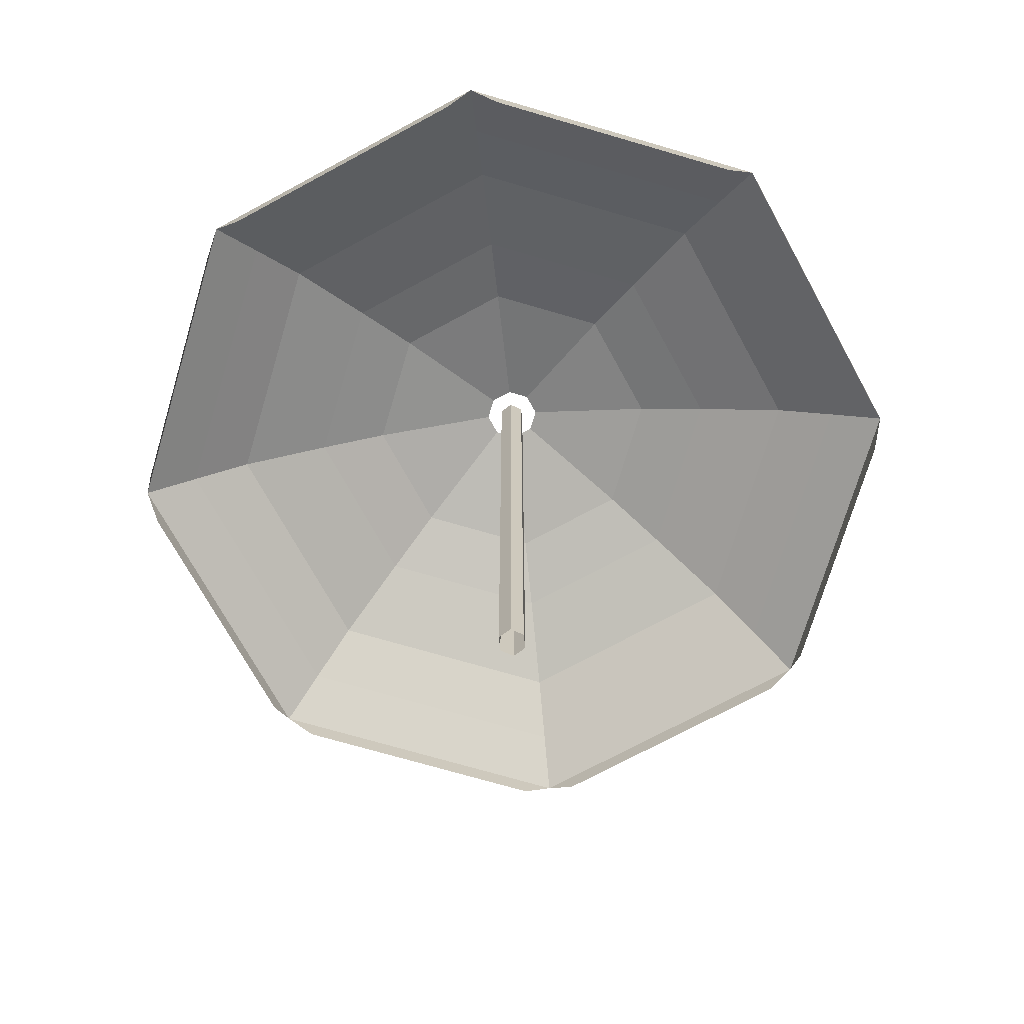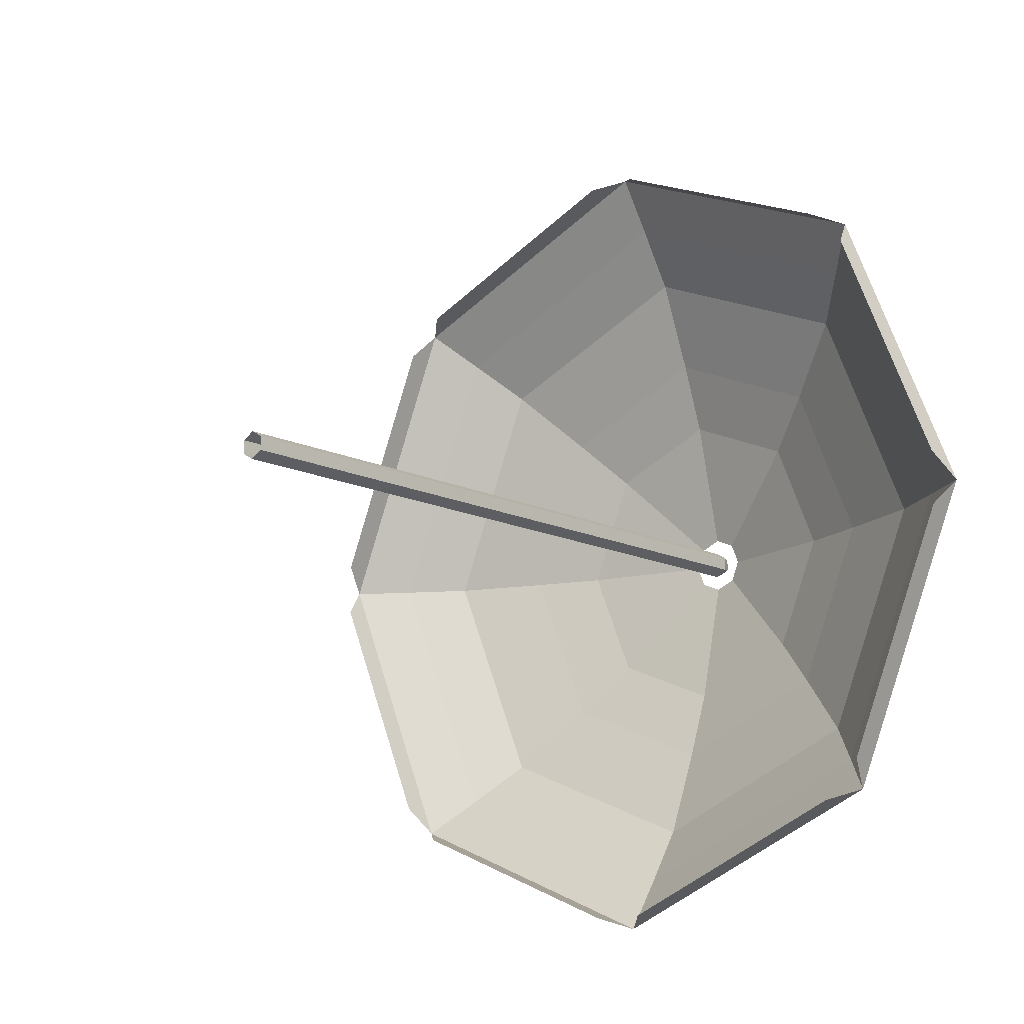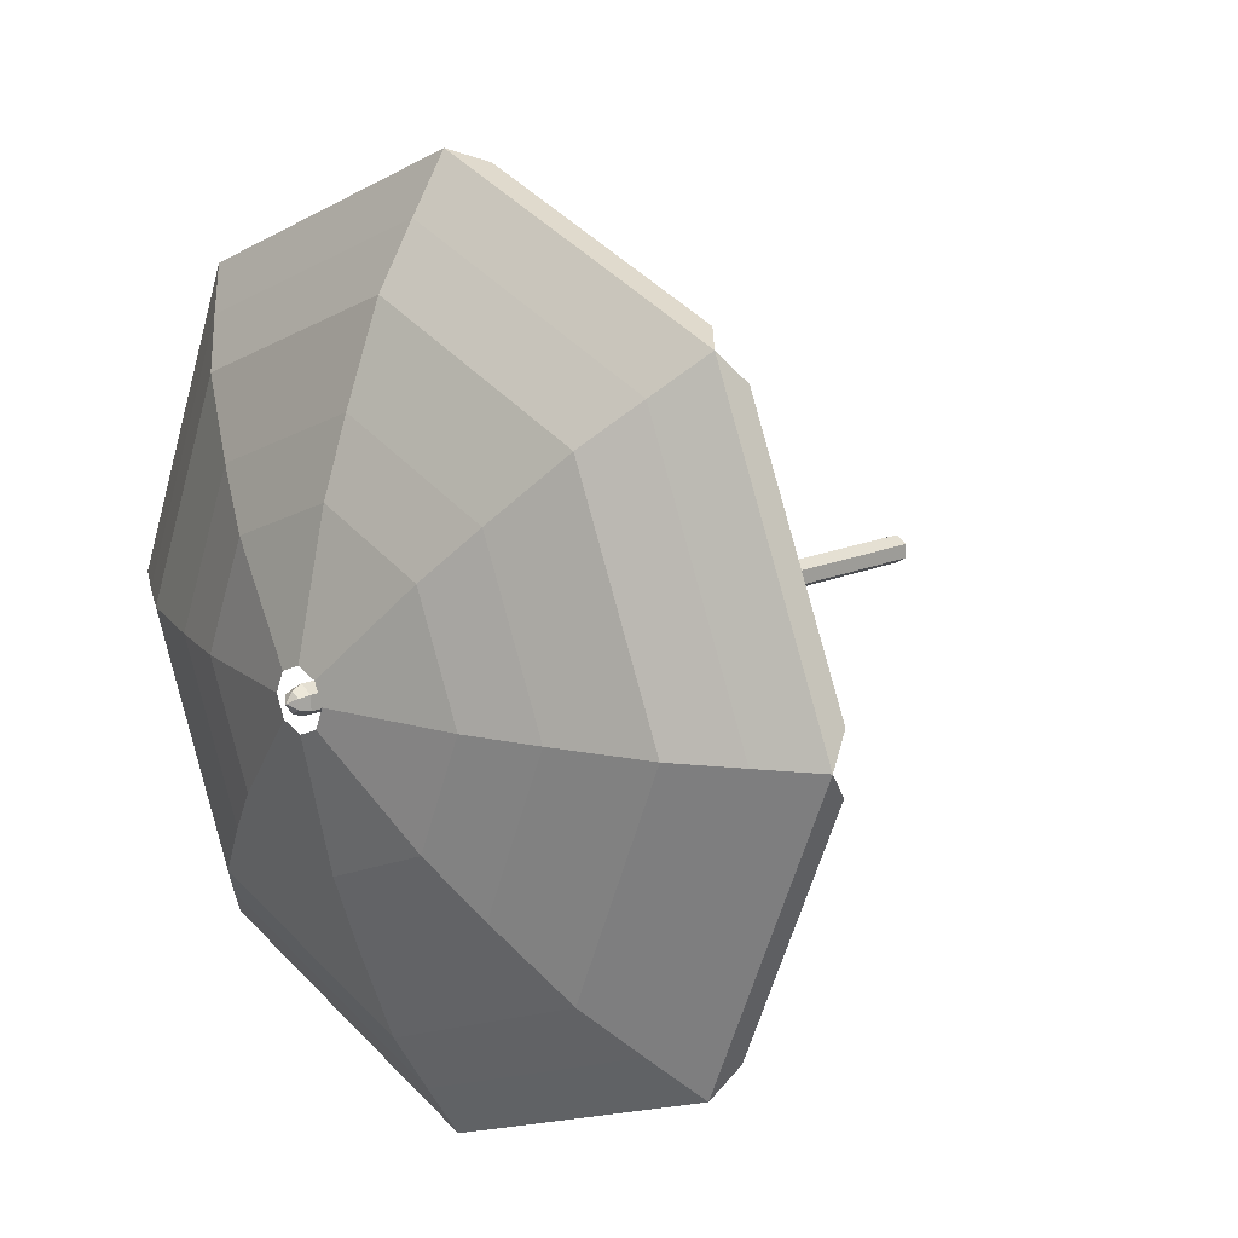
<metadata>
{"format":"obj","ext":"obj","renderer":"f3d","projection":"perspective","resolution":1024,"background":"white","views":[{"elev":-70.6,"azim":6.1,"up":"+Y"},{"elev":-13.5,"azim":42.0,"up":"+Z"},{"elev":15.1,"azim":-134.3,"up":"+Z"}]}
</metadata>
<code>
g sunscreen-big
v 0.02461 2.19 0.01421
v -9.642e-10 2.21 -3.713e-07
v 0.02461 2.19 -0.01421
v -4.687e-09 2.19 -0.02842
v -9.642e-10 2.21 -3.713e-07
v -0.02461 2.19 -0.01421
v -0.02461 2.19 0.01421
v -9.642e-10 2.21 -3.713e-07
v 2.6e-09 2.19 0.02842
v 2.6e-09 2.19 0.02842
v -9.642e-10 2.21 -3.713e-07
v 0.02461 2.19 0.01421
v 0.02461 2.19 -0.01421
v -9.642e-10 2.21 -3.713e-07
v -4.687e-09 2.19 -0.02842
v -0.02461 2.19 -0.01421
v -9.642e-10 2.21 -3.713e-07
v -0.02461 2.19 0.01421
v -0.0353 2.161 -0.02038
v -0.0353 -3.681e-06 -0.02038
v -6.872e-09 -3.683e-06 -0.04076
v -6.851e-09 2.161 -0.04077
v 0.0353 2.161 -0.02038
v 0.0353 -3.681e-06 -0.02038
v 0.0353 -3.675e-06 0.02038
v 0.0353 2.161 0.02038
v -0.0353 2.161 0.02038
v -0.0353 -3.675e-06 0.02038
v -0.0353 -3.681e-06 -0.02038
v -0.0353 2.161 -0.02038
v -6.851e-09 2.161 -0.04077
v -6.872e-09 -3.683e-06 -0.04076
v 0.0353 -3.681e-06 -0.02038
v 0.0353 2.161 -0.02038
v 0.0353 2.161 0.02038
v 0.0353 -3.675e-06 0.02038
v 3.563e-09 -3.671e-06 0.04076
v 3.564e-09 2.161 0.04077
v 3.564e-09 2.161 0.04077
v 3.563e-09 -3.671e-06 0.04076
v -0.0353 -3.675e-06 0.02038
v -0.0353 2.161 0.02038
v -0.0353 2.161 0.02038
v -0.02461 2.19 0.01421
v 2.6e-09 2.19 0.02842
v 3.564e-09 2.161 0.04077
v 0.0353 2.161 0.02038
v 0.02461 2.19 0.01421
v 0.02461 2.19 -0.01421
v 0.0353 2.161 -0.02038
v -0.0353 2.161 -0.02038
v -0.02461 2.19 -0.01421
v -0.02461 2.19 0.01421
v -0.0353 2.161 0.02038
v -6.851e-09 2.161 -0.04077
v -4.687e-09 2.19 -0.02842
v -0.02461 2.19 -0.01421
v -0.0353 2.161 -0.02038
v 3.564e-09 2.161 0.04077
v 2.6e-09 2.19 0.02842
v 0.02461 2.19 0.01421
v 0.0353 2.161 0.02038
v 0.0353 2.161 -0.02038
v 0.02461 2.19 -0.01421
v -4.687e-09 2.19 -0.02842
v -6.851e-09 2.161 -0.04077
v -1.529e-05 2.149 -0.171
v 0.1216 2.149 -0.1206
v 0.06076 2.169 -0.05976
v -1.527e-05 2.169 -0.08493
v -0.1217 2.149 -0.1206
v -1.529e-05 2.149 -0.171
v -1.527e-05 2.169 -0.08493
v -0.06079 2.169 -0.05976
v -1.522e-05 2.149 0.173
v -0.1217 2.149 0.1227
v -0.06079 2.169 0.06179
v -1.524e-05 2.169 0.08696
v 0.1216 2.149 -0.1206
v 0.172 2.149 0.001016
v 0.08593 2.169 0.001016
v 0.06076 2.169 -0.05976
v -0.1217 2.149 0.1227
v -0.172 2.149 0.001016
v -0.08596 2.169 0.001016
v -0.06079 2.169 0.06179
v 0.172 2.149 0.001016
v 0.1216 2.149 0.1227
v 0.06076 2.169 0.06179
v 0.08593 2.169 0.001016
v -0.172 2.149 0.001016
v -0.1217 2.149 -0.1206
v -0.06079 2.169 -0.05976
v -0.08596 2.169 0.001016
v -1.537e-05 2.005 -0.6743
v 0.4775 2.005 -0.4765
v 0.3308 2.079 -0.3298
v -1.534e-05 2.079 -0.4668
v 0.1216 2.149 0.1227
v -1.522e-05 2.149 0.173
v -1.524e-05 2.169 0.08696
v 0.06076 2.169 0.06179
v 0.7879 1.789 0.789
v -1.497e-05 1.789 1.115
v -1.502e-05 1.898 0.9443
v 0.667 1.898 0.668
v 0.4775 2.005 0.4786
v -1.509e-05 2.005 0.6764
v -1.514e-05 2.079 0.4689
v 0.3308 2.079 0.3318
v -1.114 1.789 0.001016
v -0.788 1.789 -0.7869
v -0.667 1.898 -0.666
v -0.9433 1.898 0.001016
v -0.6754 2.005 0.001016
v -0.4776 2.005 -0.4765
v -0.3308 2.079 -0.3298
v -0.4679 2.079 0.001016
v 1.114 1.789 0.001016
v 0.7879 1.789 0.789
v 0.667 1.898 0.668
v 0.9432 1.898 0.001016
v 0.6753 2.005 0.001016
v 0.4775 2.005 0.4786
v 0.3308 2.079 0.3318
v 0.4678 2.079 0.001016
v -0.788 1.789 0.789
v -1.114 1.789 0.001016
v -0.9433 1.898 0.001016
v -0.667 1.898 0.668
v -0.4776 2.005 0.4786
v -0.6754 2.005 0.001016
v -0.4679 2.079 0.001016
v -0.3308 2.079 0.3318
v 0.7879 1.789 -0.7869
v 1.114 1.789 0.001016
v 0.9432 1.898 0.001016
v 0.667 1.898 -0.666
v 0.4775 2.005 -0.4765
v 0.6753 2.005 0.001016
v 0.4678 2.079 0.001016
v 0.3308 2.079 -0.3298
v -1.497e-05 1.789 1.115
v -0.788 1.789 0.789
v -0.667 1.898 0.668
v -1.502e-05 1.898 0.9443
v -1.509e-05 2.005 0.6764
v -0.4776 2.005 0.4786
v -0.3308 2.079 0.3318
v -1.514e-05 2.079 0.4689
v -0.788 1.789 -0.7869
v -1.544e-05 1.789 -1.113
v -1.541e-05 1.898 -0.9422
v -0.667 1.898 -0.666
v -0.4776 2.005 -0.4765
v -1.537e-05 2.005 -0.6743
v -1.534e-05 2.079 -0.4668
v -0.3308 2.079 -0.3298
v -1.544e-05 1.789 -1.113
v 0.7879 1.789 -0.7869
v 0.667 1.898 -0.666
v -1.541e-05 1.898 -0.9422
v -1.529e-05 2.149 -0.171
v 0.1216 2.149 -0.1206
v 0.06076 2.169 -0.05976
v -1.527e-05 2.169 -0.08493
v -0.1217 2.149 -0.1206
v -1.529e-05 2.149 -0.171
v -1.527e-05 2.169 -0.08493
v -0.06079 2.169 -0.05976
v -1.522e-05 2.149 0.173
v -0.1217 2.149 0.1227
v -0.06079 2.169 0.06179
v -1.524e-05 2.169 0.08696
v 0.1216 2.149 -0.1206
v 0.172 2.149 0.001016
v 0.08593 2.169 0.001016
v 0.06076 2.169 -0.05976
v -0.1217 2.149 0.1227
v -0.172 2.149 0.001016
v -0.08596 2.169 0.001016
v -0.06079 2.169 0.06179
v 0.172 2.149 0.001016
v 0.1216 2.149 0.1227
v 0.06076 2.169 0.06179
v 0.08593 2.169 0.001016
v -0.172 2.149 0.001016
v -0.1217 2.149 -0.1206
v -0.06079 2.169 -0.05976
v -0.08596 2.169 0.001016
v -1.537e-05 2.005 -0.6743
v 0.4775 2.005 -0.4765
v 0.3308 2.079 -0.3298
v -1.534e-05 2.079 -0.4668
v 0.1216 2.149 0.1227
v -1.522e-05 2.149 0.173
v -1.524e-05 2.169 0.08696
v 0.06076 2.169 0.06179
v 0.7879 1.789 0.789
v -1.497e-05 1.789 1.115
v -1.502e-05 1.898 0.9443
v 0.667 1.898 0.668
v 0.4775 2.005 0.4786
v -1.509e-05 2.005 0.6764
v -1.514e-05 2.079 0.4689
v 0.3308 2.079 0.3318
v -1.114 1.789 0.001016
v -0.788 1.789 -0.7869
v -0.667 1.898 -0.666
v -0.9433 1.898 0.001016
v -0.6754 2.005 0.001016
v -0.4776 2.005 -0.4765
v -0.3308 2.079 -0.3298
v -0.4679 2.079 0.001016
v 1.114 1.789 0.001016
v 0.7879 1.789 0.789
v 0.667 1.898 0.668
v 0.9432 1.898 0.001016
v 0.6753 2.005 0.001016
v 0.4775 2.005 0.4786
v 0.3308 2.079 0.3318
v 0.4678 2.079 0.001016
v -0.788 1.789 0.789
v -1.114 1.789 0.001016
v -0.9433 1.898 0.001016
v -0.667 1.898 0.668
v -0.4776 2.005 0.4786
v -0.6754 2.005 0.001016
v -0.4679 2.079 0.001016
v -0.3308 2.079 0.3318
v 0.7879 1.789 -0.7869
v 1.114 1.789 0.001016
v 0.9432 1.898 0.001016
v 0.667 1.898 -0.666
v 0.4775 2.005 -0.4765
v 0.6753 2.005 0.001016
v 0.4678 2.079 0.001016
v 0.3308 2.079 -0.3298
v -1.497e-05 1.789 1.115
v -0.788 1.789 0.789
v -0.667 1.898 0.668
v -1.502e-05 1.898 0.9443
v -1.509e-05 2.005 0.6764
v -0.4776 2.005 0.4786
v -0.3308 2.079 0.3318
v -1.514e-05 2.079 0.4689
v -0.788 1.789 -0.7869
v -1.544e-05 1.789 -1.113
v -1.541e-05 1.898 -0.9422
v -0.667 1.898 -0.666
v -0.4776 2.005 -0.4765
v -1.537e-05 2.005 -0.6743
v -1.534e-05 2.079 -0.4668
v -0.3308 2.079 -0.3298
v -1.544e-05 1.789 -1.113
v 0.7879 1.789 -0.7869
v 0.667 1.898 -0.666
v -1.541e-05 1.898 -0.9422
v -1.546e-05 1.686 -1.27
v 0.8985 1.686 -0.8975
v 0.7879 1.789 -0.7869
v -1.544e-05 1.789 -1.113
v -0.8986 1.686 -0.8975
v -1.546e-05 1.686 -1.27
v -1.544e-05 1.789 -1.113
v -0.788 1.789 -0.7869
v -1.493e-05 1.686 1.272
v -0.8986 1.686 0.8996
v -0.788 1.789 0.789
v -1.497e-05 1.789 1.115
v 0.8985 1.686 -0.8975
v 1.271 1.686 0.001015
v 1.114 1.789 0.001016
v 0.7879 1.789 -0.7869
v -0.8986 1.686 0.8996
v -1.271 1.686 0.001016
v -1.114 1.789 0.001016
v -0.788 1.789 0.789
v 1.271 1.686 0.001015
v 0.8985 1.686 0.8996
v 0.7879 1.789 0.789
v 1.114 1.789 0.001016
v -1.271 1.686 0.001016
v -0.8986 1.686 -0.8975
v -0.788 1.789 -0.7869
v -1.114 1.789 0.001016
v 0.8985 1.686 0.8996
v -1.493e-05 1.686 1.272
v -1.497e-05 1.789 1.115
v 0.7879 1.789 0.789
v -0.667 1.898 -0.666
v -1.541e-05 1.898 -0.9422
v -1.537e-05 2.005 -0.6743
v -0.4776 2.005 -0.4765
v -1.502e-05 1.898 0.9443
v -0.667 1.898 0.668
v -0.4776 2.005 0.4786
v -1.509e-05 2.005 0.6764
v 0.667 1.898 -0.666
v 0.9432 1.898 0.001016
v 0.6753 2.005 0.001016
v 0.4775 2.005 -0.4765
v -0.667 1.898 0.668
v -0.9433 1.898 0.001016
v -0.6754 2.005 0.001016
v -0.4776 2.005 0.4786
v 0.9432 1.898 0.001016
v 0.667 1.898 0.668
v 0.4775 2.005 0.4786
v 0.6753 2.005 0.001016
v -0.9433 1.898 0.001016
v -0.667 1.898 -0.666
v -0.4776 2.005 -0.4765
v -0.6754 2.005 0.001016
v 0.667 1.898 0.668
v -1.502e-05 1.898 0.9443
v -1.509e-05 2.005 0.6764
v 0.4775 2.005 0.4786
v -1.541e-05 1.898 -0.9422
v 0.667 1.898 -0.666
v 0.4775 2.005 -0.4765
v -1.537e-05 2.005 -0.6743
v 0.3308 2.079 0.3318
v -1.514e-05 2.079 0.4689
v -1.522e-05 2.149 0.173
v 0.1216 2.149 0.1227
v -0.4679 2.079 0.001016
v -0.3308 2.079 -0.3298
v -0.1217 2.149 -0.1206
v -0.172 2.149 0.001016
v 0.4678 2.079 0.001016
v 0.3308 2.079 0.3318
v 0.1216 2.149 0.1227
v 0.172 2.149 0.001016
v -0.3308 2.079 0.3318
v -0.4679 2.079 0.001016
v -0.172 2.149 0.001016
v -0.1217 2.149 0.1227
v 0.3308 2.079 -0.3298
v 0.4678 2.079 0.001016
v 0.172 2.149 0.001016
v 0.1216 2.149 -0.1206
v -1.514e-05 2.079 0.4689
v -0.3308 2.079 0.3318
v -0.1217 2.149 0.1227
v -1.522e-05 2.149 0.173
v -0.3308 2.079 -0.3298
v -1.534e-05 2.079 -0.4668
v -1.529e-05 2.149 -0.171
v -0.1217 2.149 -0.1206
v -1.534e-05 2.079 -0.4668
v 0.3308 2.079 -0.3298
v 0.1216 2.149 -0.1206
v -1.529e-05 2.149 -0.171
v 1.271 1.686 0.001015
v 0.8985 1.686 -0.8975
v 0.9326 1.608 -0.8152
v 1.237 1.608 -0.08134
v -1.493e-05 1.686 1.272
v 0.8985 1.686 0.8996
v 0.8162 1.608 0.9337
v 0.08234 1.608 1.238
v -1.271 1.686 0.001016
v -0.8986 1.686 0.8996
v -0.9327 1.608 0.8172
v -1.237 1.608 0.08337
v -1.546e-05 1.686 -1.27
v -0.8986 1.686 -0.8975
v -0.8162 1.608 -0.9316
v -0.08237 1.608 -1.236
v 0.8985 1.686 -0.8975
v -1.546e-05 1.686 -1.27
v 0.08234 1.608 -1.236
v 0.8162 1.608 -0.9316
v 0.8985 1.686 0.8996
v 1.271 1.686 0.001015
v 1.237 1.608 0.08337
v 0.9326 1.608 0.8172
v -0.8986 1.686 0.8996
v -1.493e-05 1.686 1.272
v -0.08237 1.608 1.238
v -0.8162 1.608 0.9337
v -0.8986 1.686 -0.8975
v -1.271 1.686 0.001016
v -1.237 1.608 -0.08134
v -0.9327 1.608 -0.8152
v -1.546e-05 1.686 -1.27
v 0.8985 1.686 -0.8975
v 0.7879 1.789 -0.7869
v -1.544e-05 1.789 -1.113
v -0.8986 1.686 -0.8975
v -1.546e-05 1.686 -1.27
v -1.544e-05 1.789 -1.113
v -0.788 1.789 -0.7869
v -1.493e-05 1.686 1.272
v -0.8986 1.686 0.8996
v -0.788 1.789 0.789
v -1.497e-05 1.789 1.115
v 0.8985 1.686 -0.8975
v 1.271 1.686 0.001015
v 1.114 1.789 0.001016
v 0.7879 1.789 -0.7869
v -0.8986 1.686 0.8996
v -1.271 1.686 0.001016
v -1.114 1.789 0.001016
v -0.788 1.789 0.789
v 1.271 1.686 0.001015
v 0.8985 1.686 0.8996
v 0.7879 1.789 0.789
v 1.114 1.789 0.001016
v -1.271 1.686 0.001016
v -0.8986 1.686 -0.8975
v -0.788 1.789 -0.7869
v -1.114 1.789 0.001016
v 0.8985 1.686 0.8996
v -1.493e-05 1.686 1.272
v -1.497e-05 1.789 1.115
v 0.7879 1.789 0.789
v -0.667 1.898 -0.666
v -1.541e-05 1.898 -0.9422
v -1.537e-05 2.005 -0.6743
v -0.4776 2.005 -0.4765
v -1.502e-05 1.898 0.9443
v -0.667 1.898 0.668
v -0.4776 2.005 0.4786
v -1.509e-05 2.005 0.6764
v 0.667 1.898 -0.666
v 0.9432 1.898 0.001016
v 0.6753 2.005 0.001016
v 0.4775 2.005 -0.4765
v -0.667 1.898 0.668
v -0.9433 1.898 0.001016
v -0.6754 2.005 0.001016
v -0.4776 2.005 0.4786
v 0.9432 1.898 0.001016
v 0.667 1.898 0.668
v 0.4775 2.005 0.4786
v 0.6753 2.005 0.001016
v -0.9433 1.898 0.001016
v -0.667 1.898 -0.666
v -0.4776 2.005 -0.4765
v -0.6754 2.005 0.001016
v 0.667 1.898 0.668
v -1.502e-05 1.898 0.9443
v -1.509e-05 2.005 0.6764
v 0.4775 2.005 0.4786
v -1.541e-05 1.898 -0.9422
v 0.667 1.898 -0.666
v 0.4775 2.005 -0.4765
v -1.537e-05 2.005 -0.6743
v 0.3308 2.079 0.3318
v -1.514e-05 2.079 0.4689
v -1.522e-05 2.149 0.173
v 0.1216 2.149 0.1227
v -0.4679 2.079 0.001016
v -0.3308 2.079 -0.3298
v -0.1217 2.149 -0.1206
v -0.172 2.149 0.001016
v 0.4678 2.079 0.001016
v 0.3308 2.079 0.3318
v 0.1216 2.149 0.1227
v 0.172 2.149 0.001016
v -0.3308 2.079 0.3318
v -0.4679 2.079 0.001016
v -0.172 2.149 0.001016
v -0.1217 2.149 0.1227
v 0.3308 2.079 -0.3298
v 0.4678 2.079 0.001016
v 0.172 2.149 0.001016
v 0.1216 2.149 -0.1206
v -1.514e-05 2.079 0.4689
v -0.3308 2.079 0.3318
v -0.1217 2.149 0.1227
v -1.522e-05 2.149 0.173
v -0.3308 2.079 -0.3298
v -1.534e-05 2.079 -0.4668
v -1.529e-05 2.149 -0.171
v -0.1217 2.149 -0.1206
v -1.534e-05 2.079 -0.4668
v 0.3308 2.079 -0.3298
v 0.1216 2.149 -0.1206
v -1.529e-05 2.149 -0.171
v 1.271 1.686 0.001015
v 0.8985 1.686 -0.8975
v 0.9326 1.608 -0.8152
v 1.237 1.608 -0.08134
v -1.493e-05 1.686 1.272
v 0.8985 1.686 0.8996
v 0.8162 1.608 0.9337
v 0.08234 1.608 1.238
v -1.271 1.686 0.001016
v -0.8986 1.686 0.8996
v -0.9327 1.608 0.8172
v -1.237 1.608 0.08337
v -1.546e-05 1.686 -1.27
v -0.8986 1.686 -0.8975
v -0.8162 1.608 -0.9316
v -0.08237 1.608 -1.236
v 0.8985 1.686 -0.8975
v -1.546e-05 1.686 -1.27
v 0.08234 1.608 -1.236
v 0.8162 1.608 -0.9316
v 0.8985 1.686 0.8996
v 1.271 1.686 0.001015
v 1.237 1.608 0.08337
v 0.9326 1.608 0.8172
v -0.8986 1.686 0.8996
v -1.493e-05 1.686 1.272
v -0.08237 1.608 1.238
v -0.8162 1.608 0.9337
v -0.8986 1.686 -0.8975
v -1.271 1.686 0.001016
v -1.237 1.608 -0.08134
v -0.9327 1.608 -0.8152
g sunscreen-big_0
f 3 2 1
f 6 5 4
f 9 8 7
f 12 11 10
f 15 14 13
f 18 17 16
f 21 20 19
f 22 21 19
f 25 24 23
f 26 25 23
f 29 28 27
f 30 29 27
f 33 32 31
f 34 33 31
f 37 36 35
f 38 37 35
f 41 40 39
f 42 41 39
f 45 44 43
f 46 45 43
f 49 48 47
f 50 49 47
f 53 52 51
f 54 53 51
f 57 56 55
f 58 57 55
f 61 60 59
f 62 61 59
f 65 64 63
f 66 65 63
g sunscreen-big_1
f 69 68 67
f 70 69 67
f 73 72 71
f 74 73 71
f 77 76 75
f 78 77 75
f 81 80 79
f 82 81 79
f 85 84 83
f 86 85 83
f 89 88 87
f 90 89 87
f 93 92 91
f 94 93 91
f 97 96 95
f 98 97 95
f 101 100 99
f 102 101 99
f 105 104 103
f 106 105 103
f 109 108 107
f 110 109 107
f 113 112 111
f 114 113 111
f 117 116 115
f 118 117 115
f 121 120 119
f 122 121 119
f 125 124 123
f 126 125 123
f 129 128 127
f 130 129 127
f 133 132 131
f 134 133 131
f 137 136 135
f 138 137 135
f 141 140 139
f 142 141 139
f 145 144 143
f 146 145 143
f 149 148 147
f 150 149 147
f 153 152 151
f 154 153 151
f 157 156 155
f 158 157 155
f 161 160 159
f 162 161 159
f 165 164 163
f 166 165 163
f 169 168 167
f 170 169 167
f 173 172 171
f 174 173 171
f 177 176 175
f 178 177 175
f 181 180 179
f 182 181 179
f 185 184 183
f 186 185 183
f 189 188 187
f 190 189 187
f 193 192 191
f 194 193 191
f 197 196 195
f 198 197 195
f 201 200 199
f 202 201 199
f 205 204 203
f 206 205 203
f 209 208 207
f 210 209 207
f 213 212 211
f 214 213 211
f 217 216 215
f 218 217 215
f 221 220 219
f 222 221 219
f 225 224 223
f 226 225 223
f 229 228 227
f 230 229 227
f 233 232 231
f 234 233 231
f 237 236 235
f 238 237 235
f 241 240 239
f 242 241 239
f 245 244 243
f 246 245 243
f 249 248 247
f 250 249 247
f 253 252 251
f 254 253 251
f 257 256 255
f 258 257 255
g sunscreen-big_2
f 261 260 259
f 262 261 259
f 265 264 263
f 266 265 263
f 269 268 267
f 270 269 267
f 273 272 271
f 274 273 271
f 277 276 275
f 278 277 275
f 281 280 279
f 282 281 279
f 285 284 283
f 286 285 283
f 289 288 287
f 290 289 287
f 293 292 291
f 294 293 291
f 297 296 295
f 298 297 295
f 301 300 299
f 302 301 299
f 305 304 303
f 306 305 303
f 309 308 307
f 310 309 307
f 313 312 311
f 314 313 311
f 317 316 315
f 318 317 315
f 321 320 319
f 322 321 319
f 325 324 323
f 326 325 323
f 329 328 327
f 330 329 327
f 333 332 331
f 334 333 331
f 337 336 335
f 338 337 335
f 341 340 339
f 342 341 339
f 345 344 343
f 346 345 343
f 349 348 347
f 350 349 347
f 353 352 351
f 354 353 351
f 357 356 355
f 358 357 355
f 361 360 359
f 362 361 359
f 365 364 363
f 366 365 363
f 369 368 367
f 370 369 367
f 373 372 371
f 374 373 371
f 377 376 375
f 378 377 375
f 381 380 379
f 382 381 379
f 385 384 383
f 386 385 383
f 389 388 387
f 390 389 387
f 393 392 391
f 394 393 391
f 397 396 395
f 398 397 395
f 401 400 399
f 402 401 399
f 405 404 403
f 406 405 403
f 409 408 407
f 410 409 407
f 413 412 411
f 414 413 411
f 417 416 415
f 418 417 415
f 421 420 419
f 422 421 419
f 425 424 423
f 426 425 423
f 429 428 427
f 430 429 427
f 433 432 431
f 434 433 431
f 437 436 435
f 438 437 435
f 441 440 439
f 442 441 439
f 445 444 443
f 446 445 443
f 449 448 447
f 450 449 447
f 453 452 451
f 454 453 451
f 457 456 455
f 458 457 455
f 461 460 459
f 462 461 459
f 465 464 463
f 466 465 463
f 469 468 467
f 470 469 467
f 473 472 471
f 474 473 471
f 477 476 475
f 478 477 475
f 481 480 479
f 482 481 479
f 485 484 483
f 486 485 483
f 489 488 487
f 490 489 487
f 493 492 491
f 494 493 491
f 497 496 495
f 498 497 495
f 501 500 499
f 502 501 499
f 505 504 503
f 506 505 503
f 509 508 507
f 510 509 507
f 513 512 511
f 514 513 511

</code>
